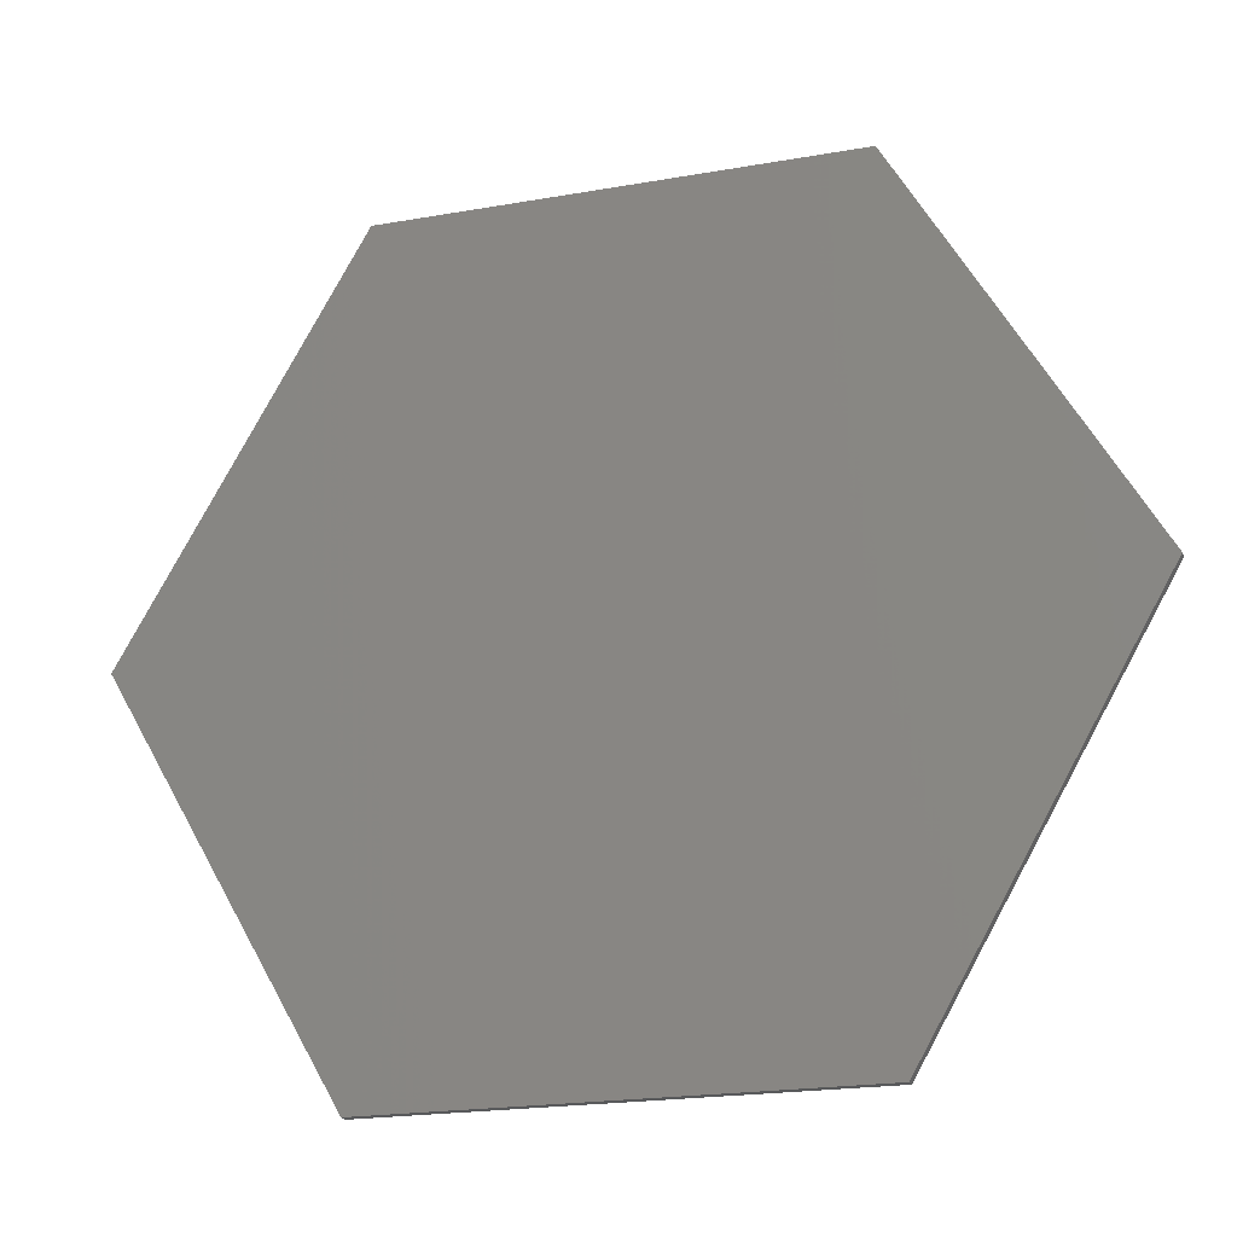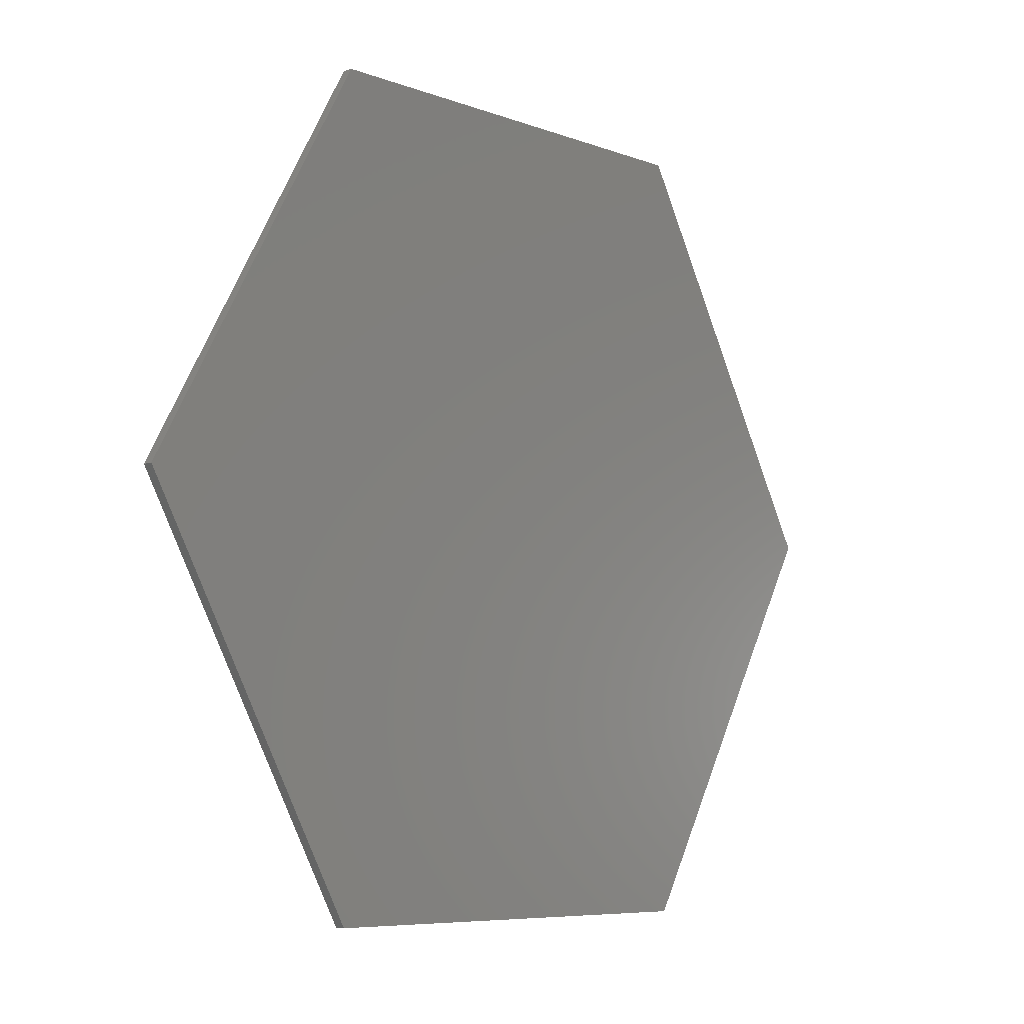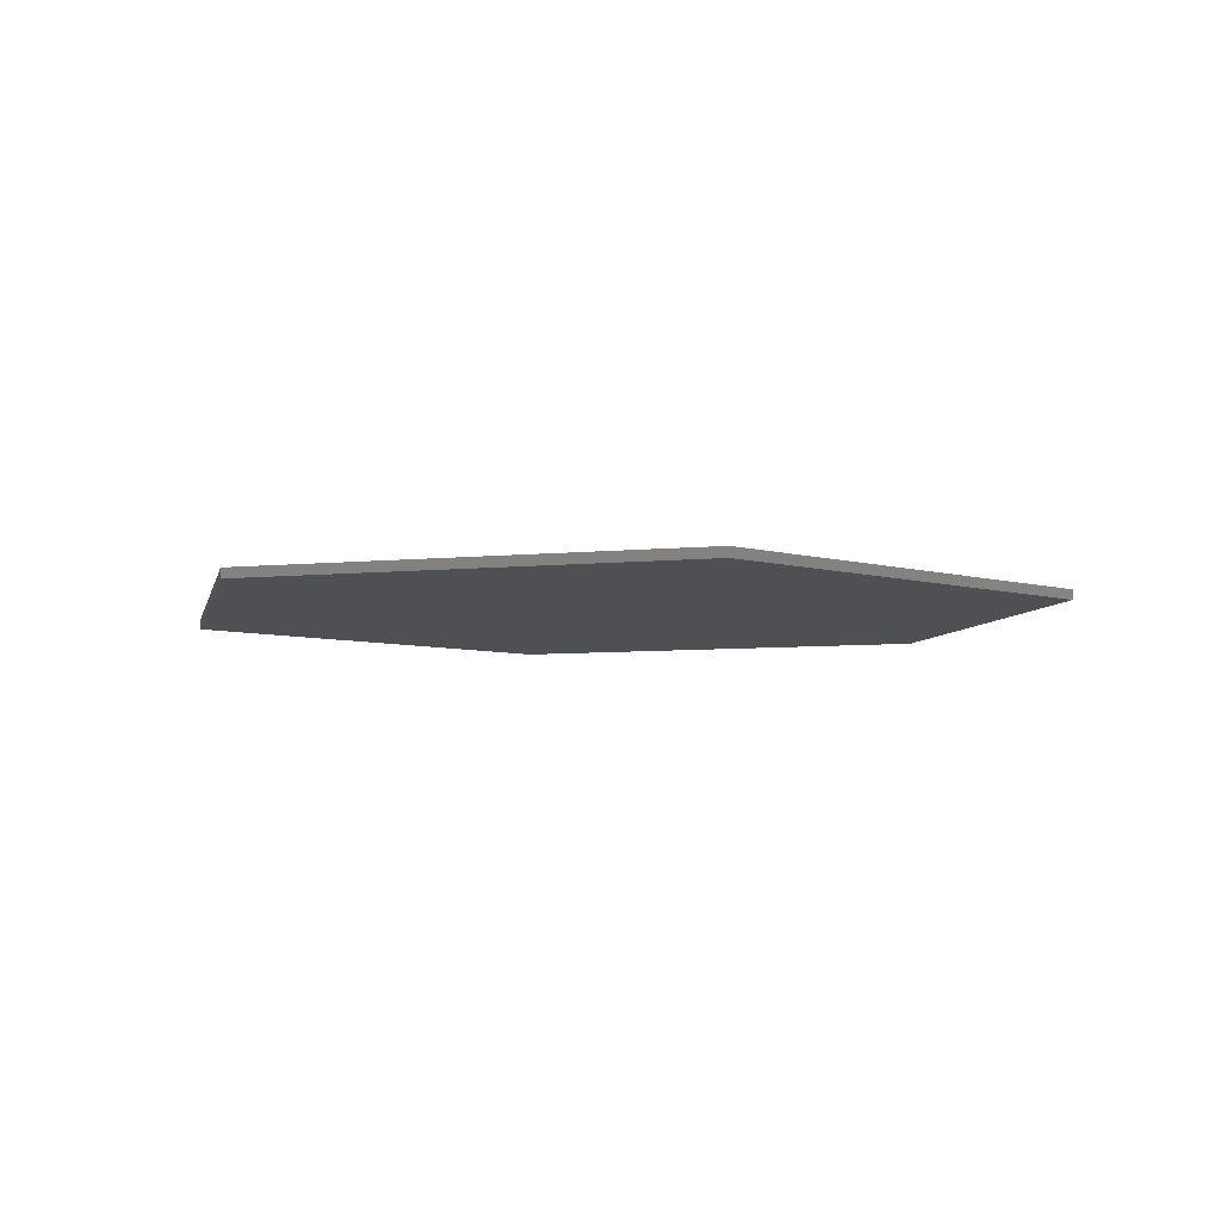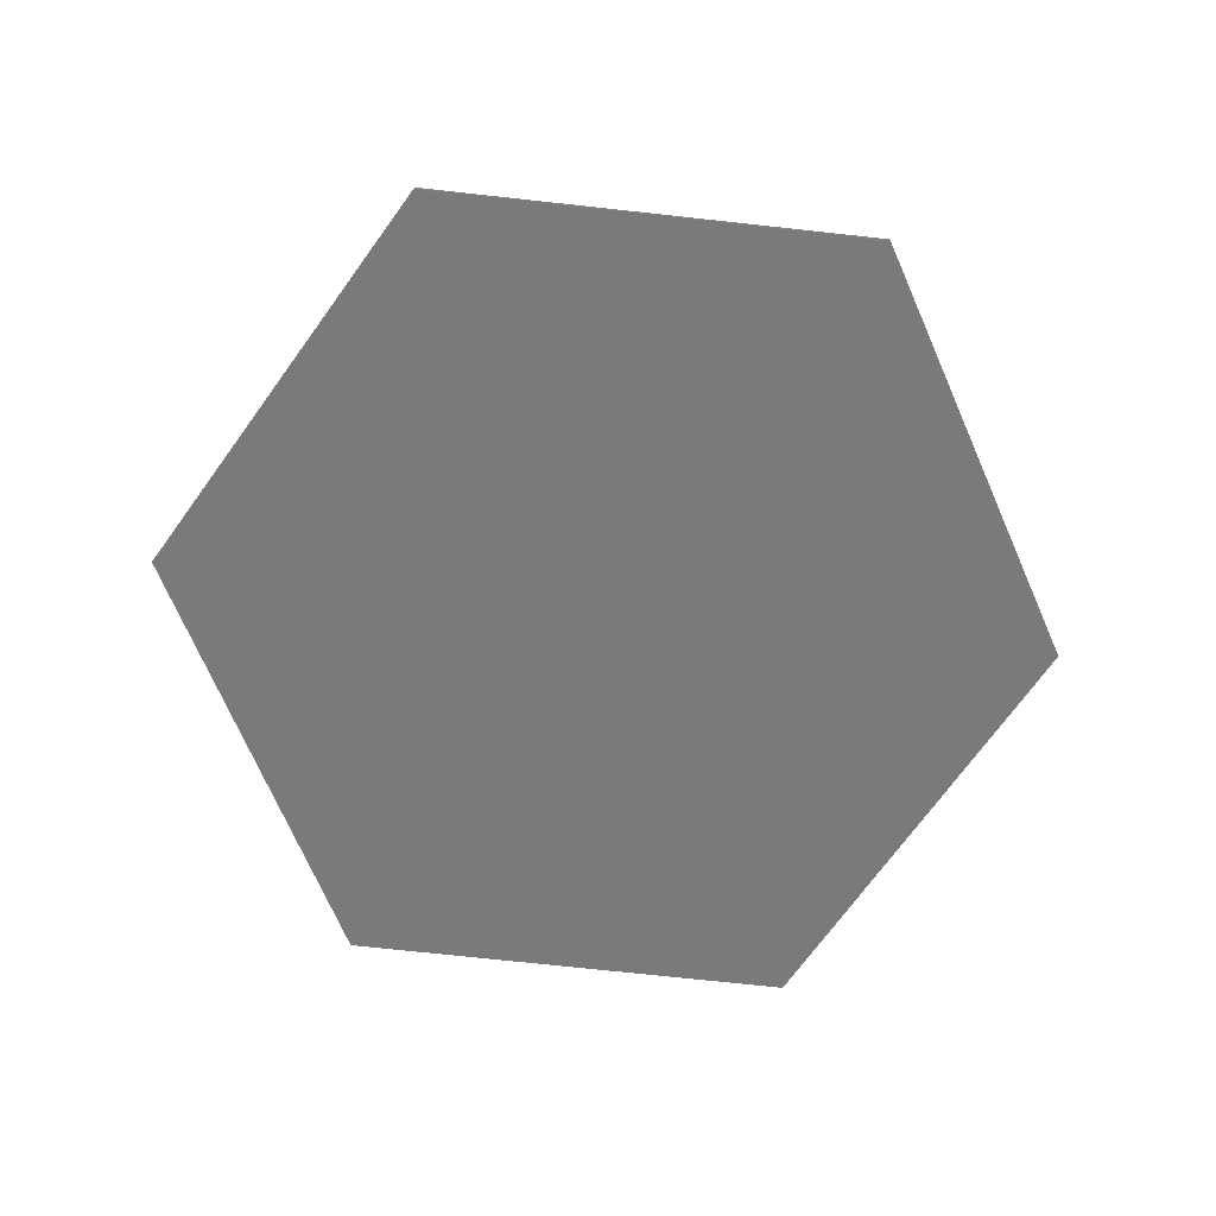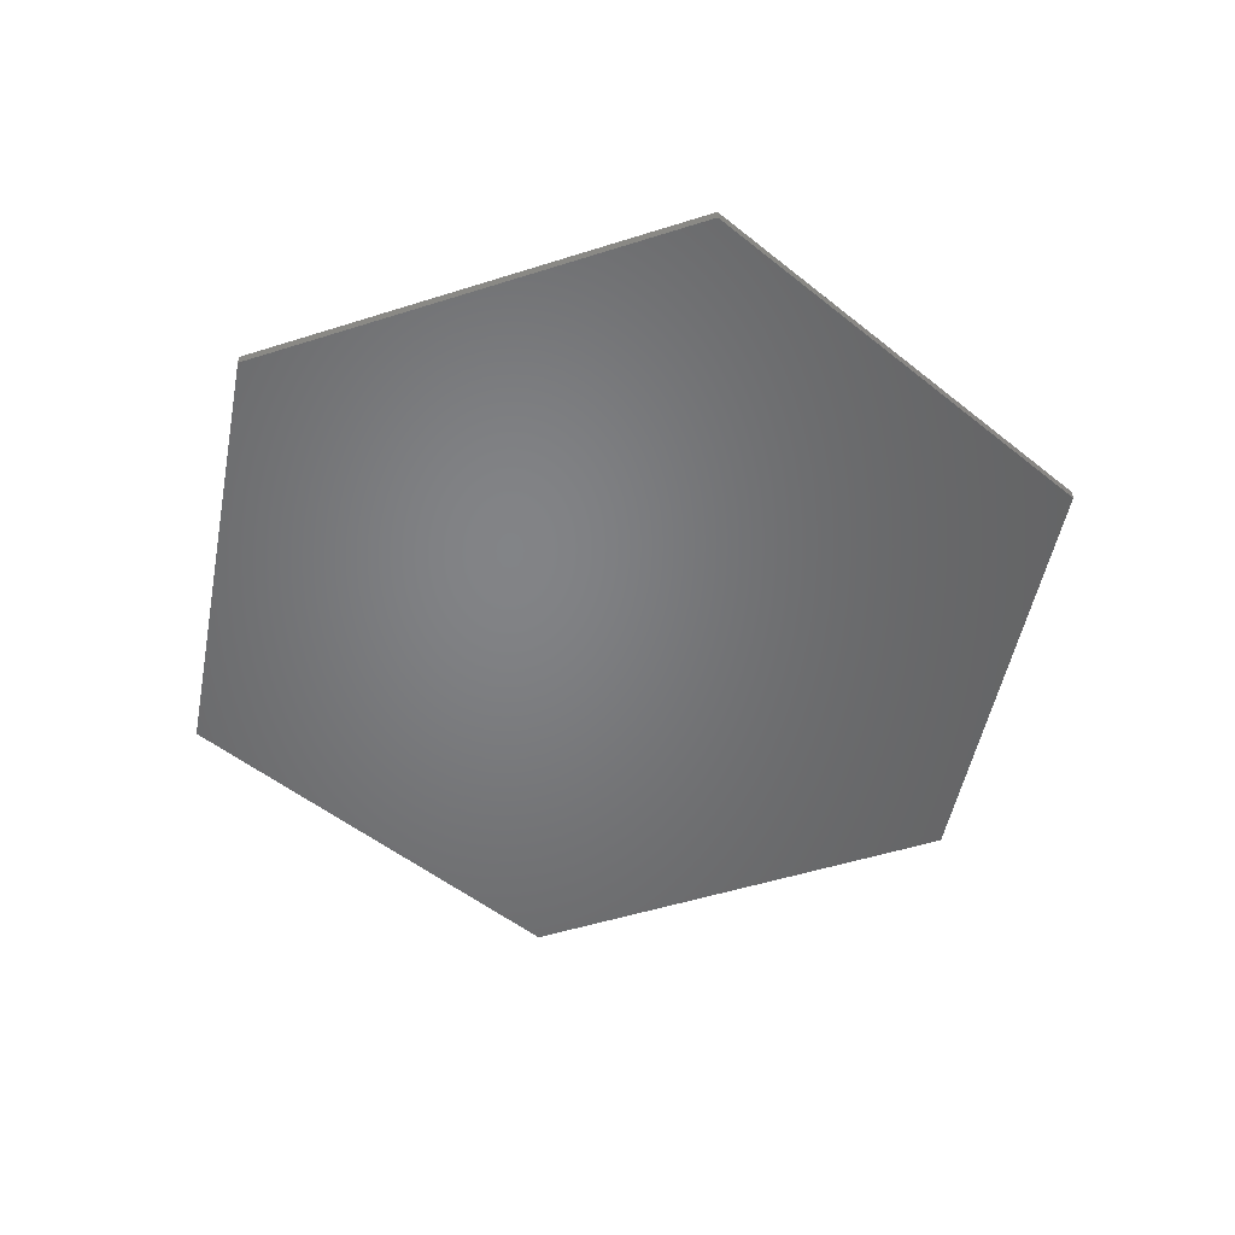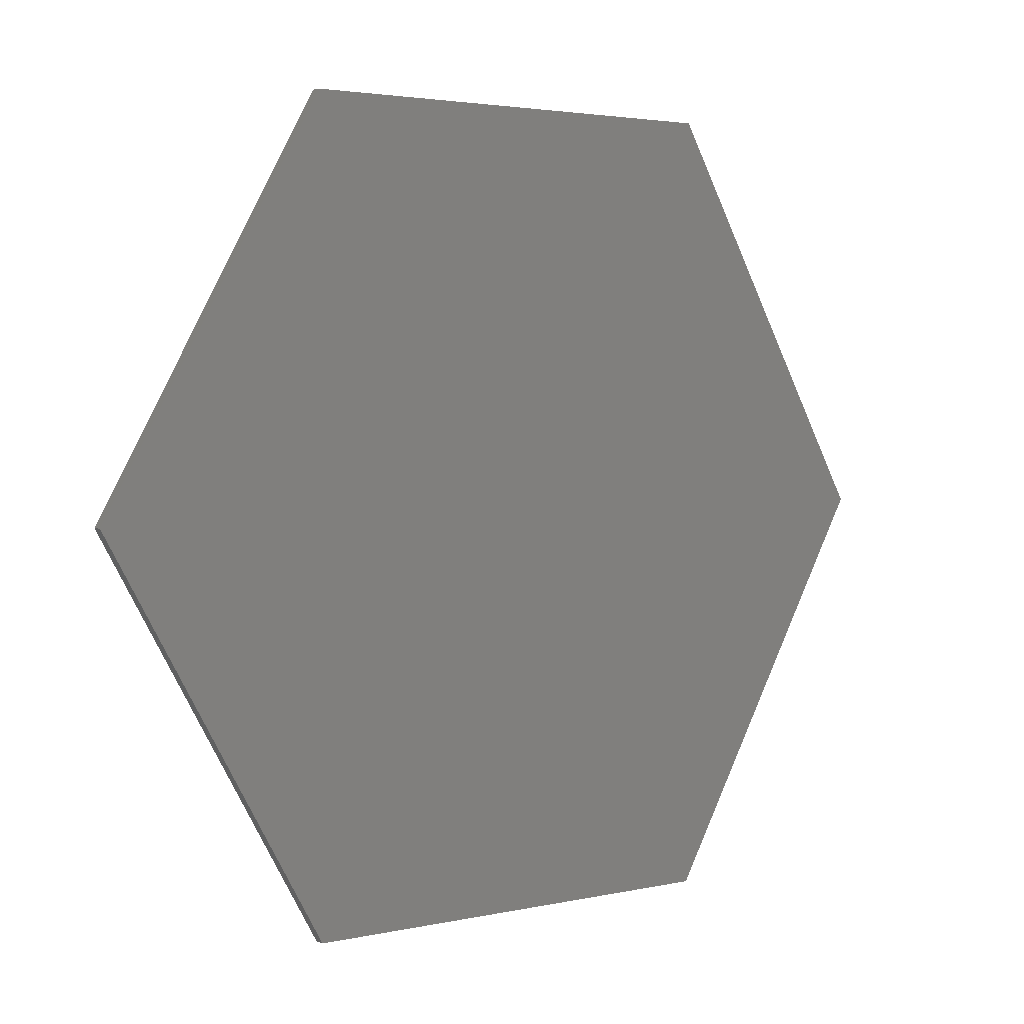
<metadata>
{"format":"stl","ext":"stl","renderer":"f3d","projection":"perspective","resolution":1024,"background":"white","views":[{"elev":-20.5,"azim":-162.1,"up":"+Y"},{"elev":-7.0,"azim":132.3,"up":"+Y"},{"elev":-6.1,"azim":-42.1,"up":"+Z"},{"elev":-72.8,"azim":-6.2,"up":"+Z"},{"elev":-51.4,"azim":-161.0,"up":"+Z"},{"elev":2.9,"azim":141.9,"up":"+Y"}]}
</metadata>
<code>
# stl→obj: 12 verts, 20 faces
v -0.375 -0.6495 -3.977e-17
v -0.75 0 0.01624
v -0.75 0 0
v -0.375 -0.6495 0.01624
v 0.375 -0.6495 -3.977e-17
v 0.375 -0.6495 0.01624
v 0.75 0 0
v 0.75 0 0.01624
v 0.375 0.6495 3.977e-17
v 0.375 0.6495 0.01624
v -0.375 0.6495 3.977e-17
v -0.375 0.6495 0.01624
f 1 2 3
f 1 4 2
f 5 4 1
f 5 6 4
f 7 6 5
f 7 8 6
f 9 8 7
f 9 10 8
f 11 10 9
f 11 12 10
f 3 12 11
f 3 2 12
f 11 1 3
f 11 5 1
f 9 7 5
f 9 5 11
f 12 2 4
f 12 4 6
f 10 6 8
f 10 12 6

</code>
